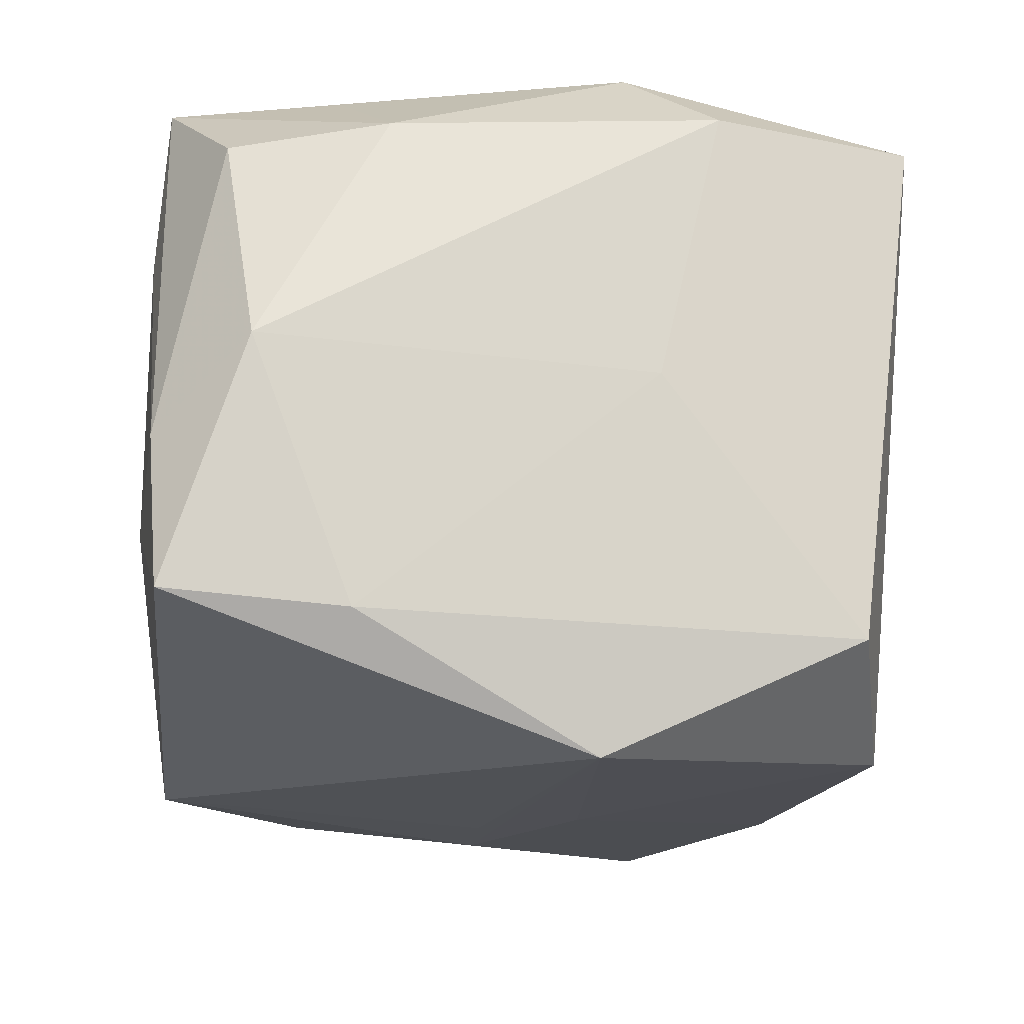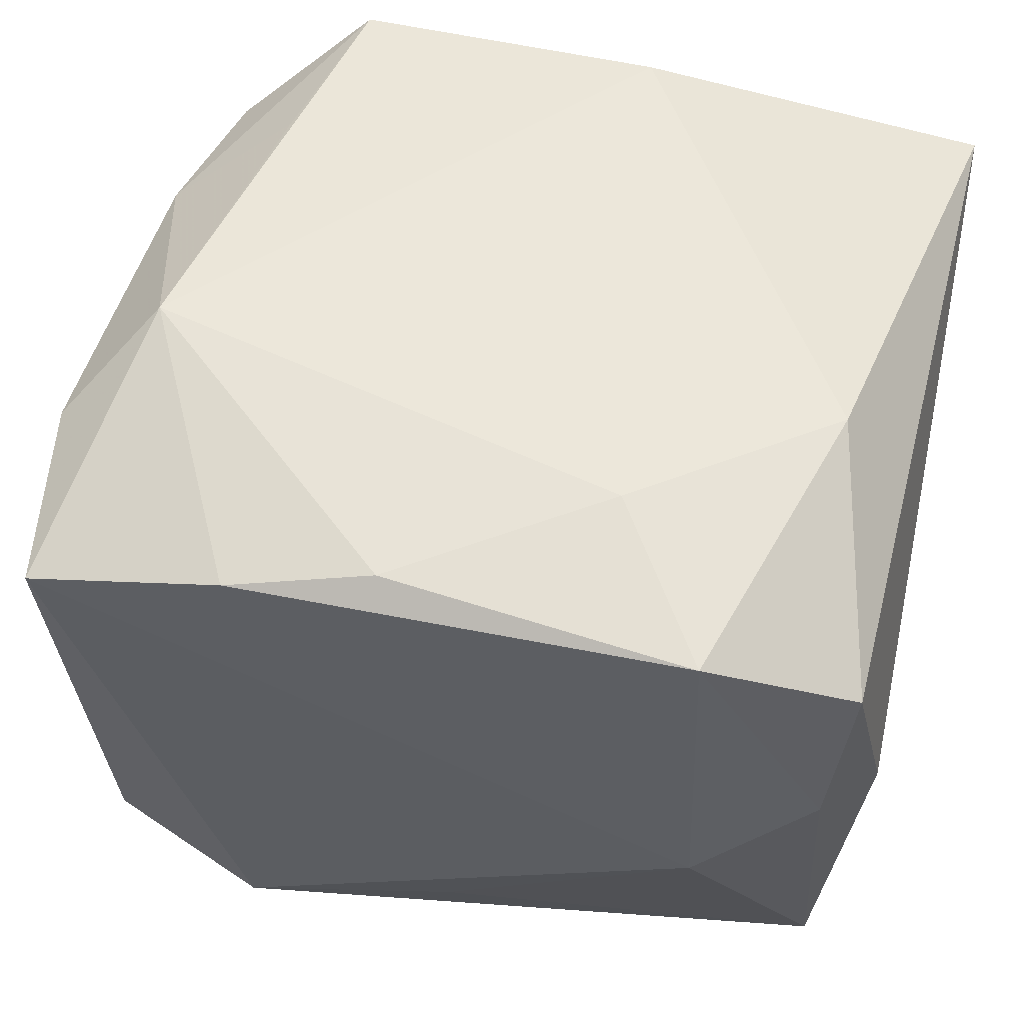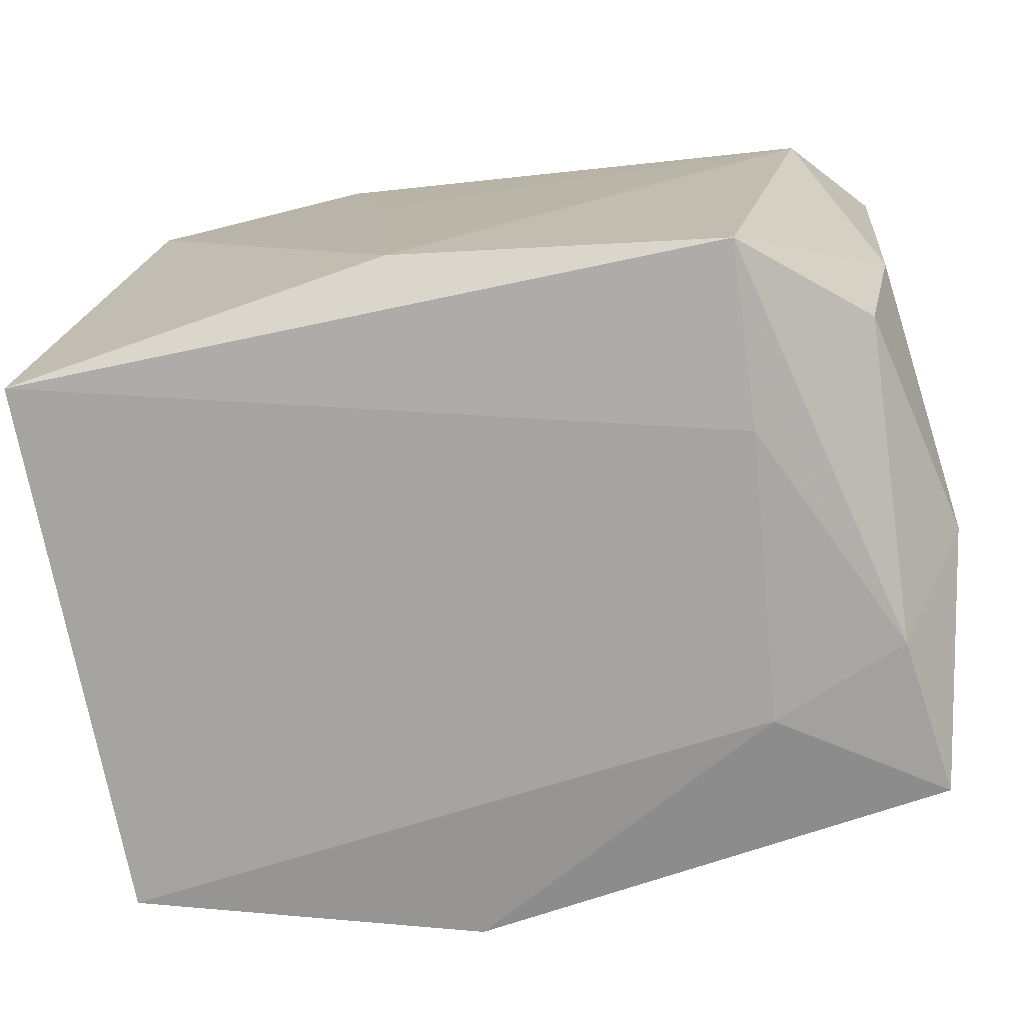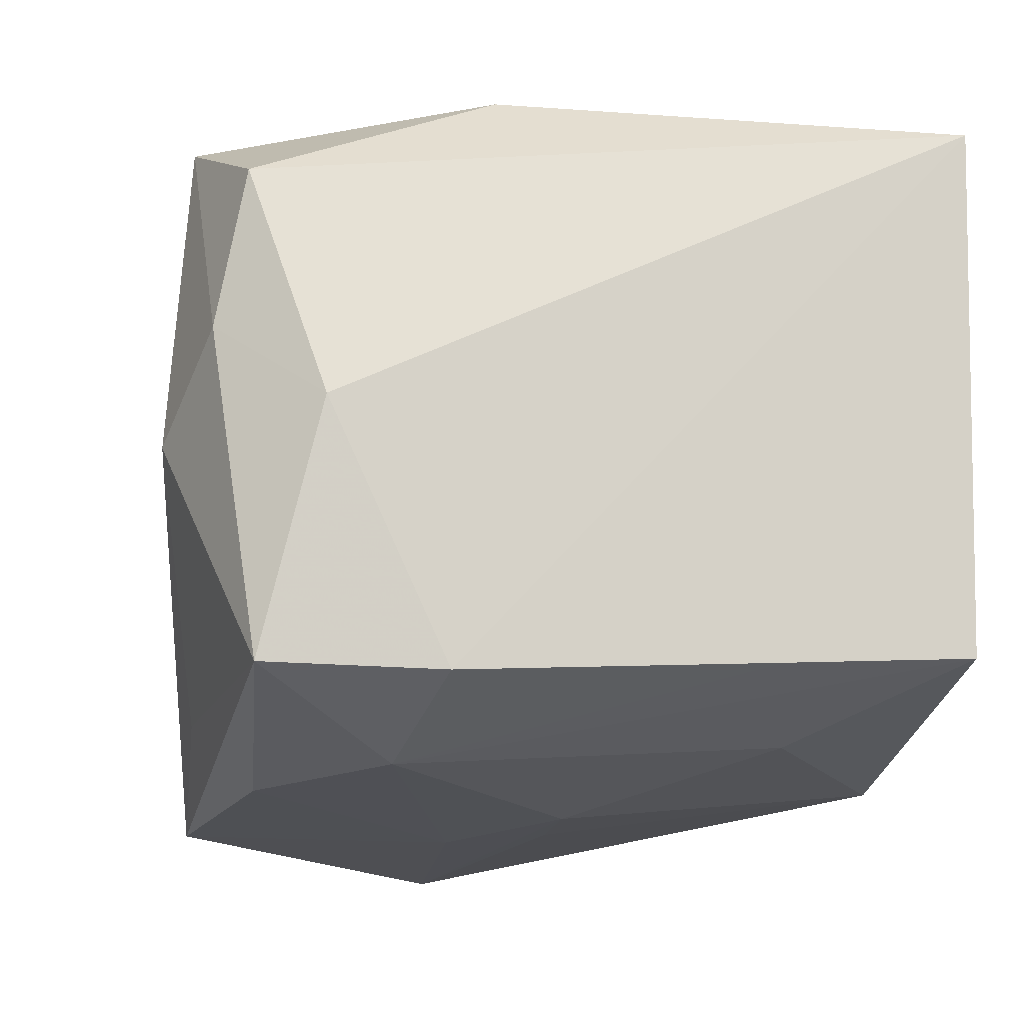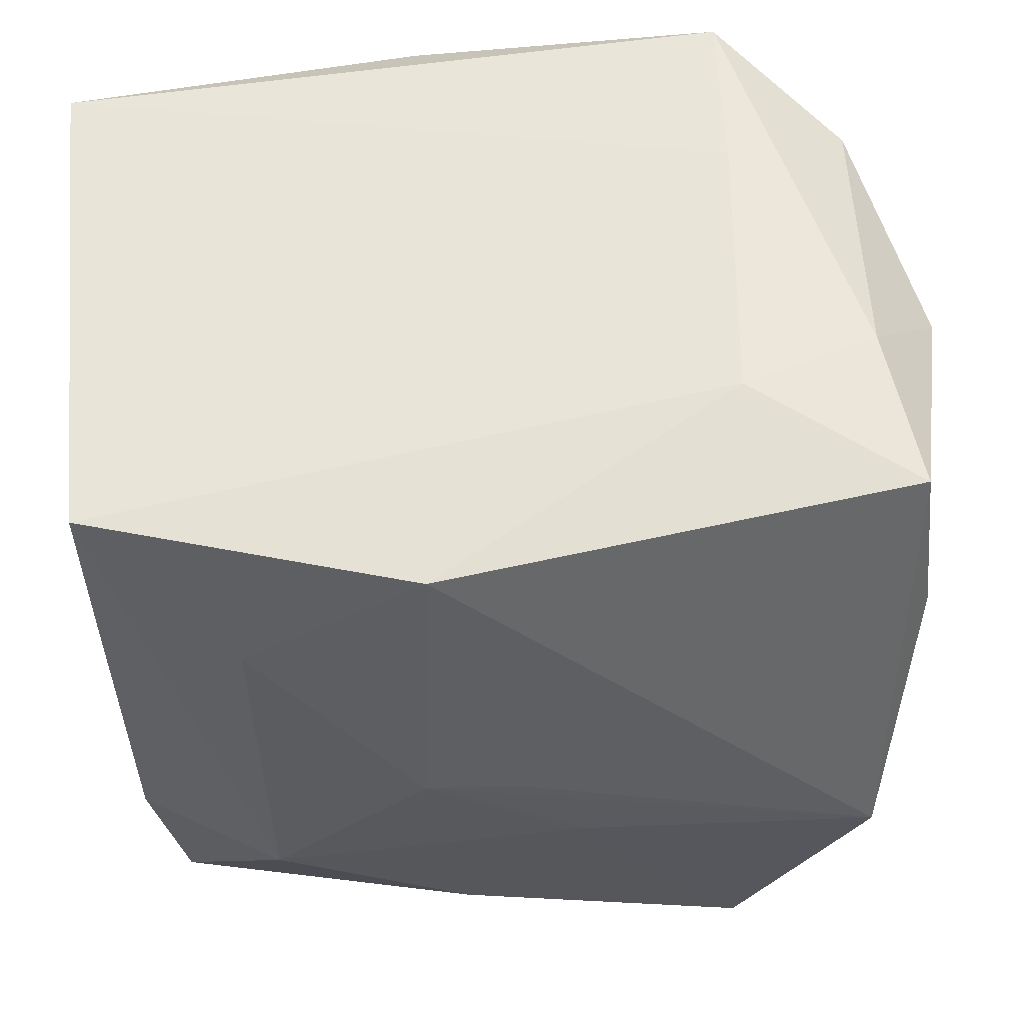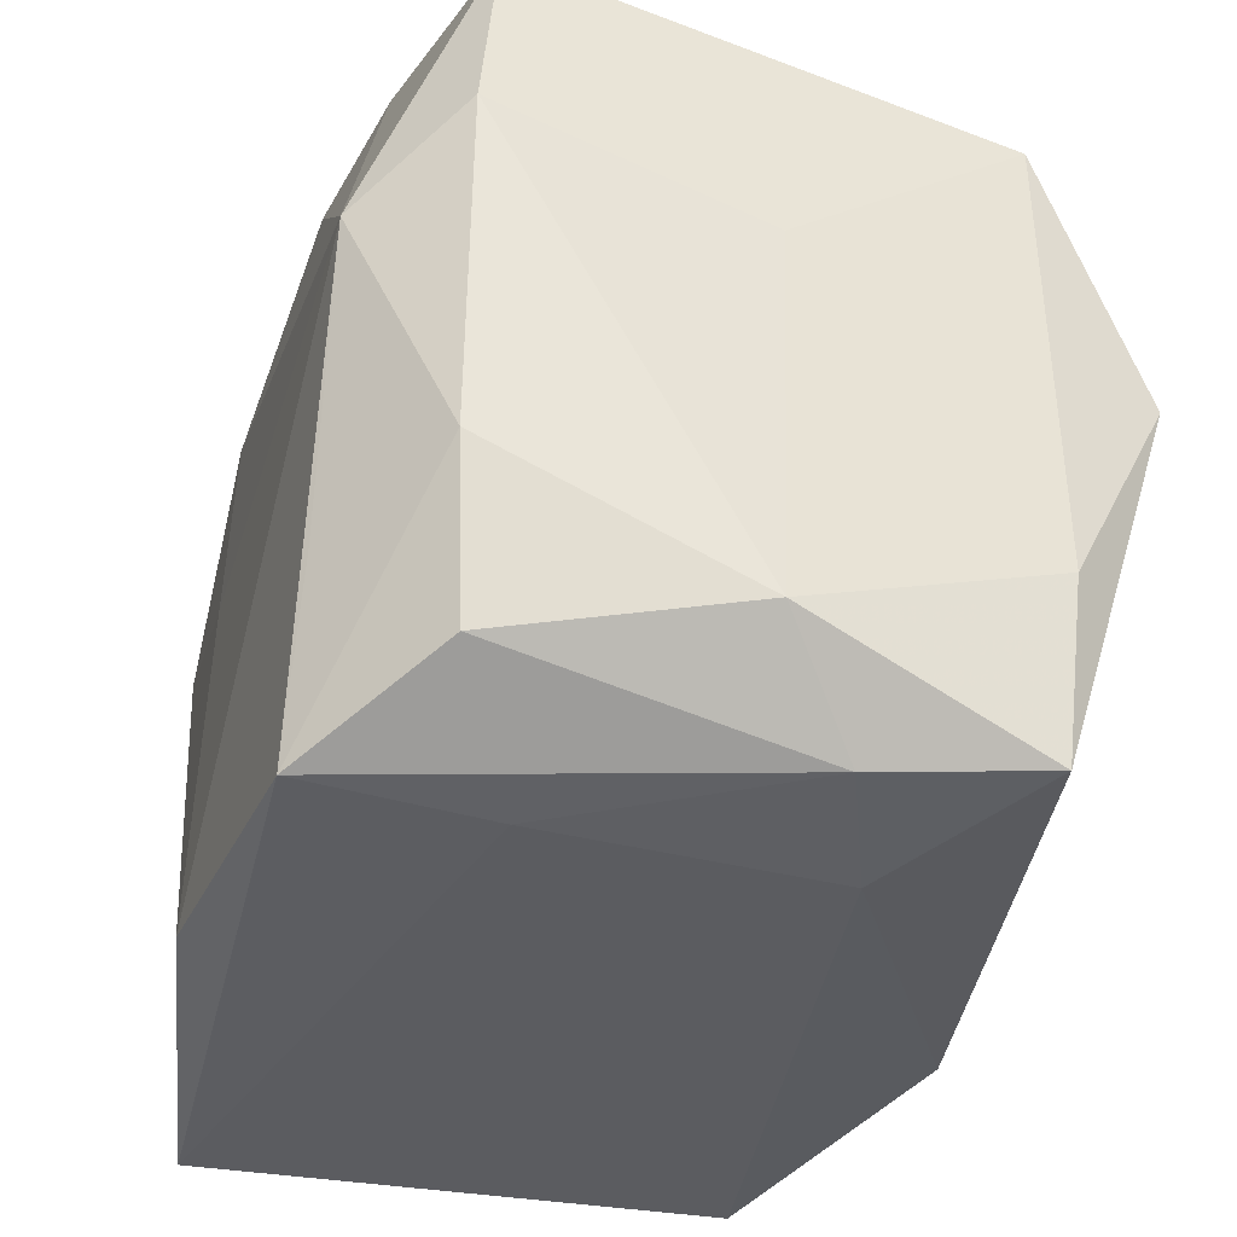
<metadata>
{"format":"obj","ext":"obj","renderer":"f3d","projection":"perspective","resolution":1024,"background":"white","views":[{"elev":-18.2,"azim":85.5,"up":"+Z"},{"elev":52.0,"azim":-168.9,"up":"+Z"},{"elev":-73.5,"azim":5.3,"up":"+Y"},{"elev":-17.5,"azim":-98.9,"up":"+Z"},{"elev":-33.1,"azim":3.2,"up":"+Z"},{"elev":-35.0,"azim":70.5,"up":"+Y"}]}
</metadata>
<code>
v 0.03568 -0.02134 0.001518
v -0.02125 0.01382 -0.02818
v 0.01678 0.03025 0.02292
v 0.03141 0.02568 -0.02035
v -0.01985 0.03089 0.02274
v 0.01891 -0.02938 0.02778
v 0.03235 -0.01109 0.02106
v 0.03312 -0.02791 -0.01791
v 0.0344 0.0149 0.02132
v -0.03207 -0.01473 -0.02169
v -0.03135 0.02512 -0.02291
v 0.02253 -0.01505 0.02766
v 0.01943 -0.03022 -0.009914
v -0.03051 0.02907 0.003469
v -0.03507 0.02056 -0.00311
v -0.02004 -0.01752 -0.02564
v 0.01904 0.02852 -0.02731
v -0.03147 -0.03007 -0.02064
v -0.006903 -0.002008 -0.02946
v -0.02088 0.03246 -0.003266
v -0.01187 0.01847 0.0262
v -0.004609 -0.02891 -0.02624
v -0.008802 0.001023 0.02727
v 0.001182 -0.001868 -0.02943
v 0.005065 0.02839 0.02478
v 0.02731 0.008231 0.02824
v -0.006716 -0.02723 0.02843
v -0.03302 0.01078 -0.02341
v 0.01945 -0.03022 0.01328
v -0.03222 0.02684 0.01606
v -0.02794 0.006885 0.02538
v 0.02956 -0.02401 0.01976
v 0.03274 0.03019 0.01956
v -0.005202 0.02367 -0.02752
v 0.005906 0.006098 -0.02951
v -0.03562 -0.03022 0.02165
v 0.03397 0.009929 -0.0002106
v 0.03008 0.005349 -0.02951
v 0.0003274 0.02883 -0.02107
v 0.03011 -0.02895 -0.004957
v 0.03404 -0.01337 -0.01937
f 6 36 29
f 9 33 26
f 27 6 26
f 36 6 27
f 29 36 13
f 13 36 18
f 26 33 3
f 3 25 26
f 37 4 33
f 33 9 37
f 37 9 1
f 11 34 2
f 24 19 38
f 36 15 28
f 28 15 11
f 11 2 28
f 30 15 36
f 29 13 40
f 40 13 8
f 40 6 29
f 40 32 6
f 40 8 1
f 1 32 40
f 22 13 18
f 8 13 22
f 19 24 22
f 38 8 22
f 22 24 38
f 1 9 7
f 7 32 1
f 7 9 26
f 6 32 7
f 41 37 1
f 4 37 41
f 1 8 41
f 38 4 41
f 41 8 38
f 17 34 11
f 20 33 17
f 33 4 17
f 17 4 38
f 18 2 16
f 16 2 19
f 16 22 18
f 19 22 16
f 35 2 34
f 35 17 38
f 34 17 35
f 38 19 35
f 19 2 35
f 18 36 10
f 36 28 10
f 10 2 18
f 10 28 2
f 36 27 31
f 31 30 36
f 11 15 14
f 15 30 14
f 20 11 14
f 26 6 12
f 12 7 26
f 6 7 12
f 39 11 20
f 20 17 39
f 39 17 11
f 30 31 5
f 25 3 5
f 5 33 20
f 5 3 33
f 20 14 5
f 5 14 30
f 23 31 27
f 23 27 26
f 25 5 21
f 21 5 31
f 31 23 21
f 26 25 21
f 21 23 26

</code>
